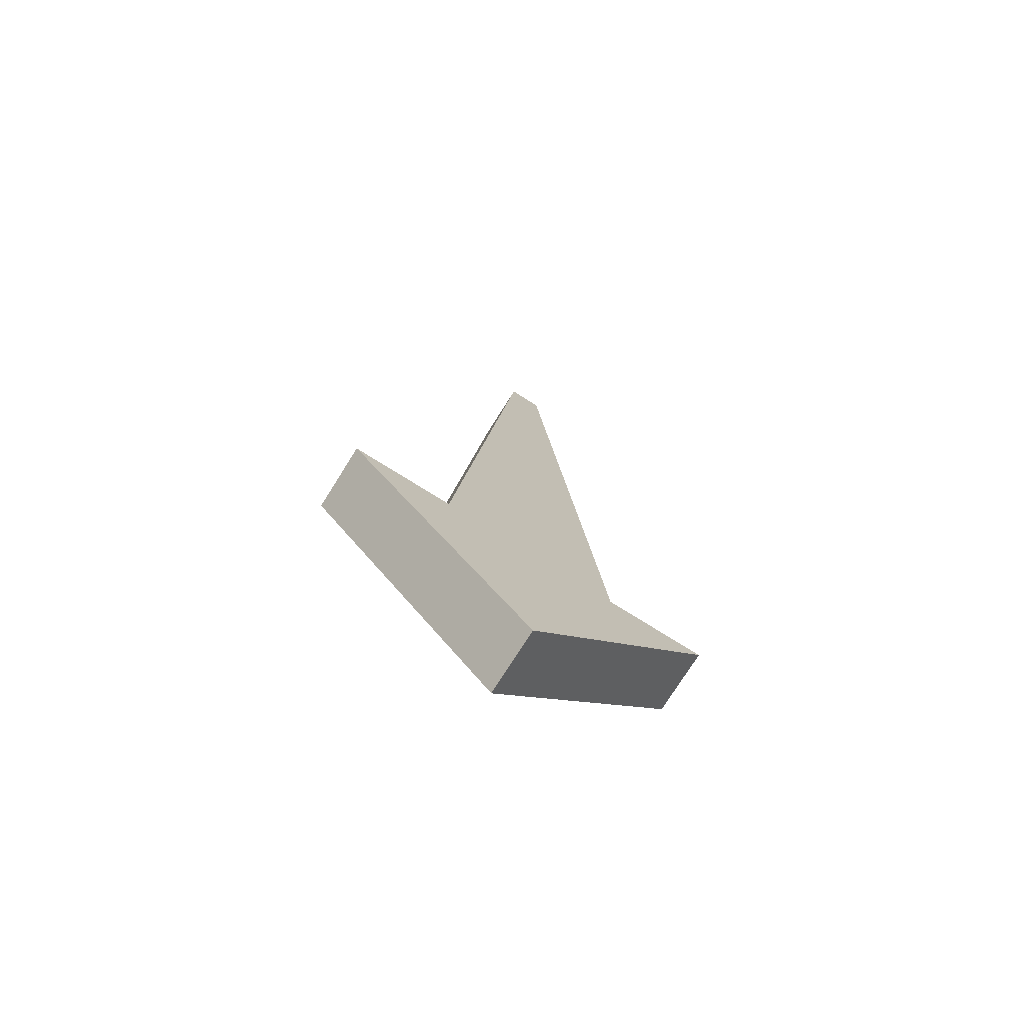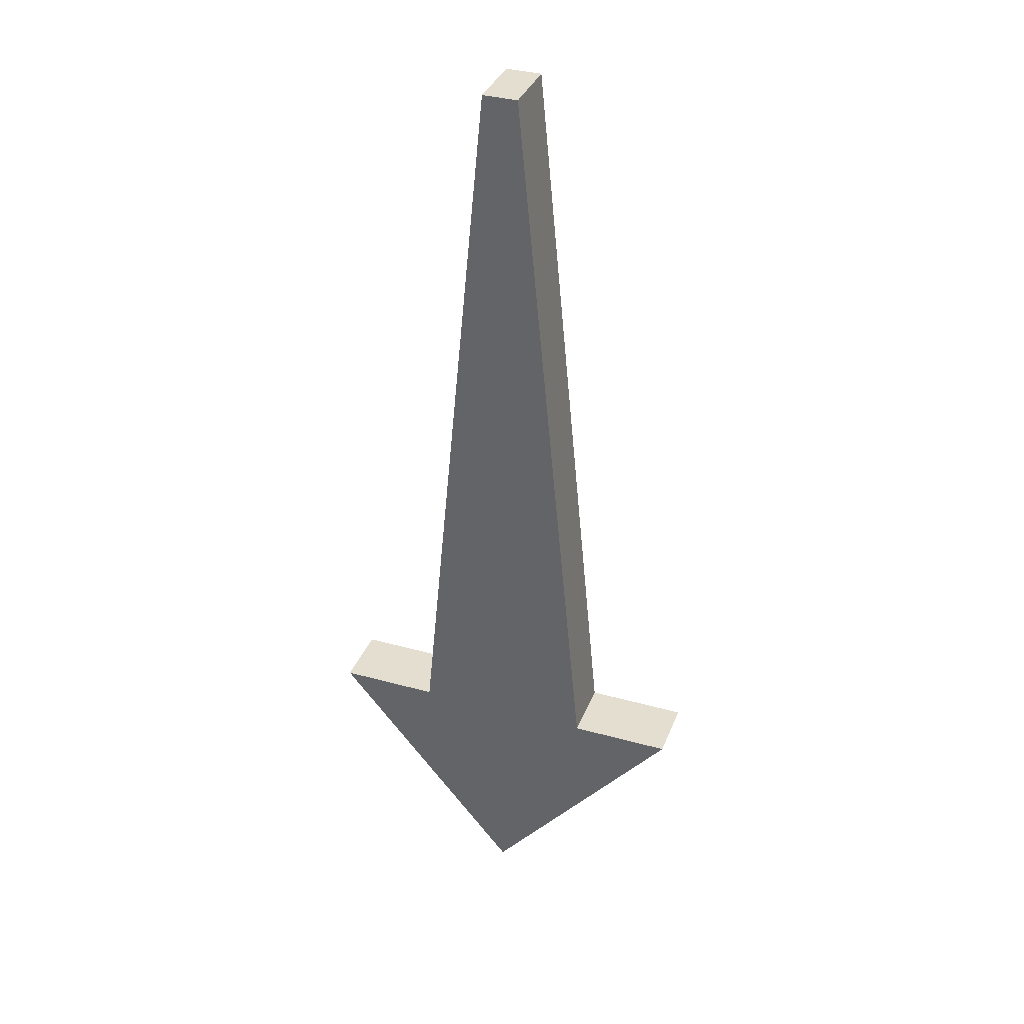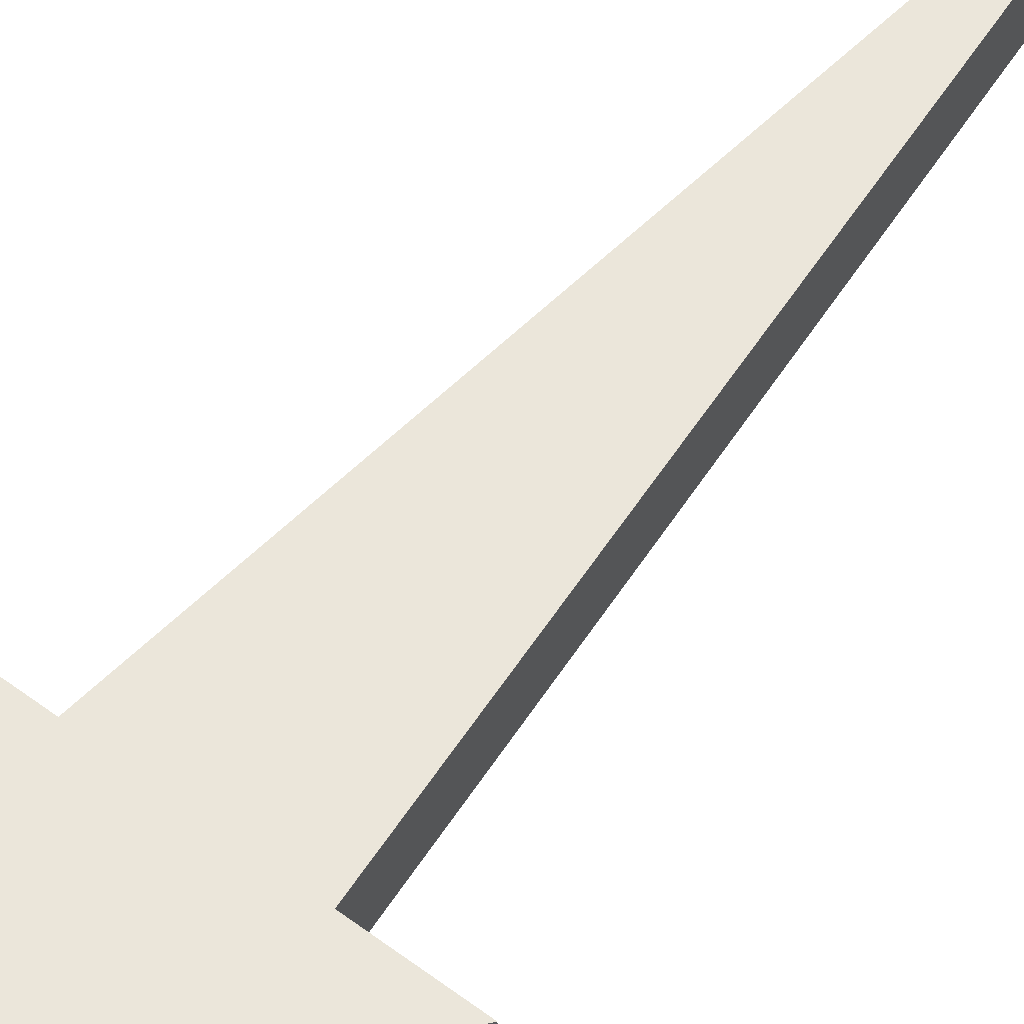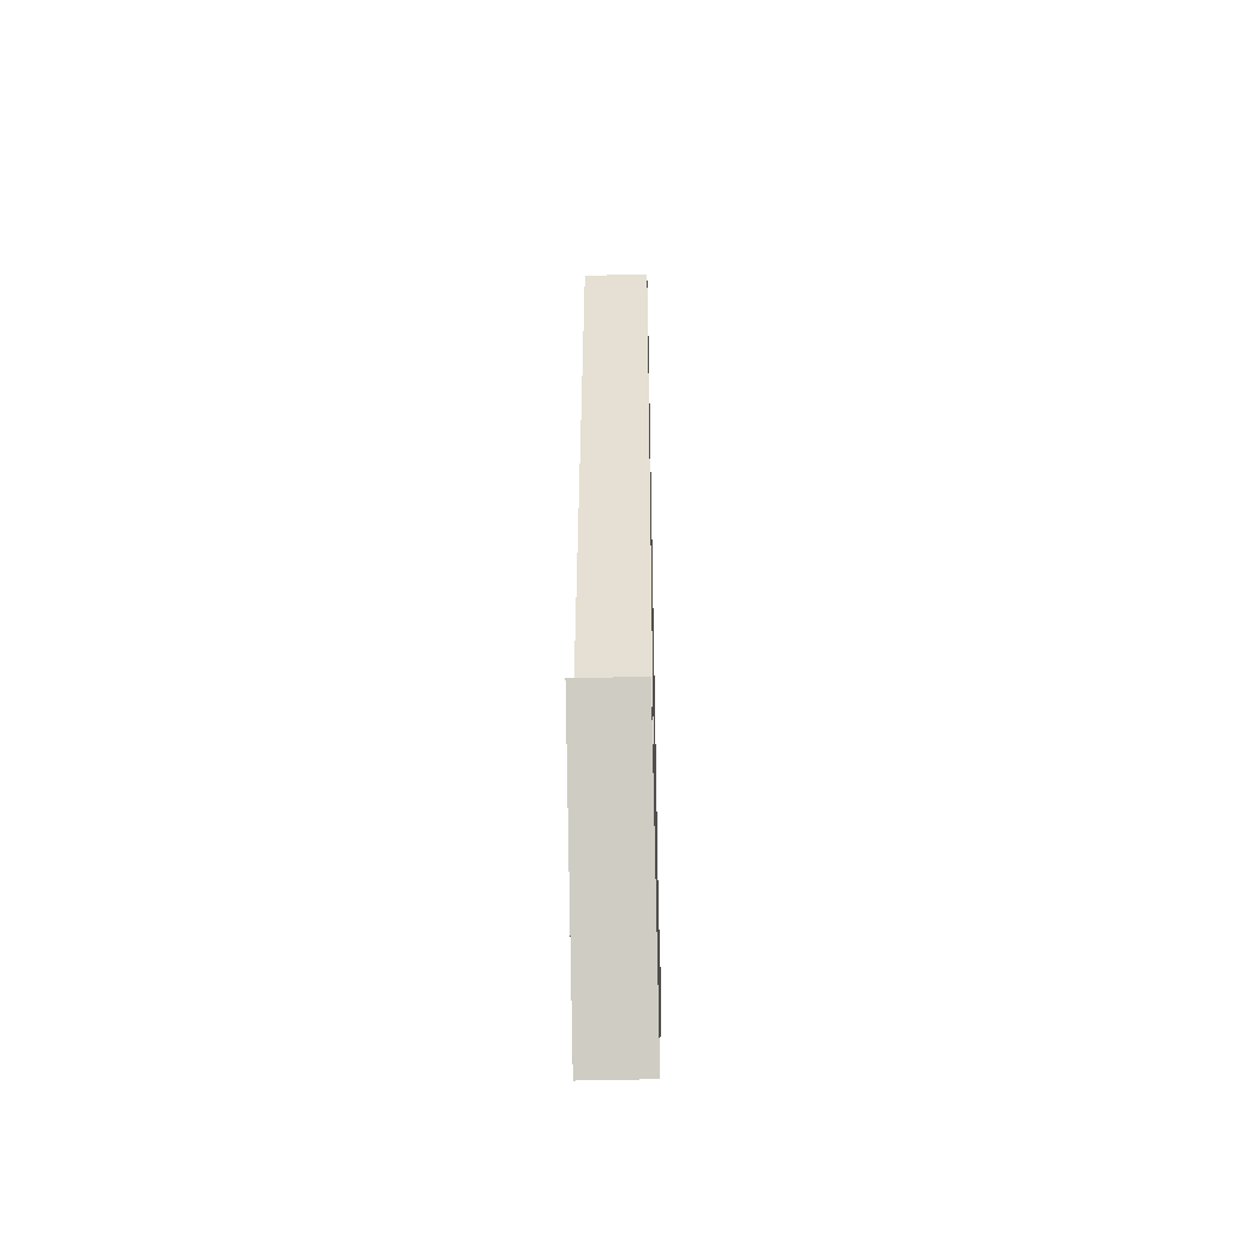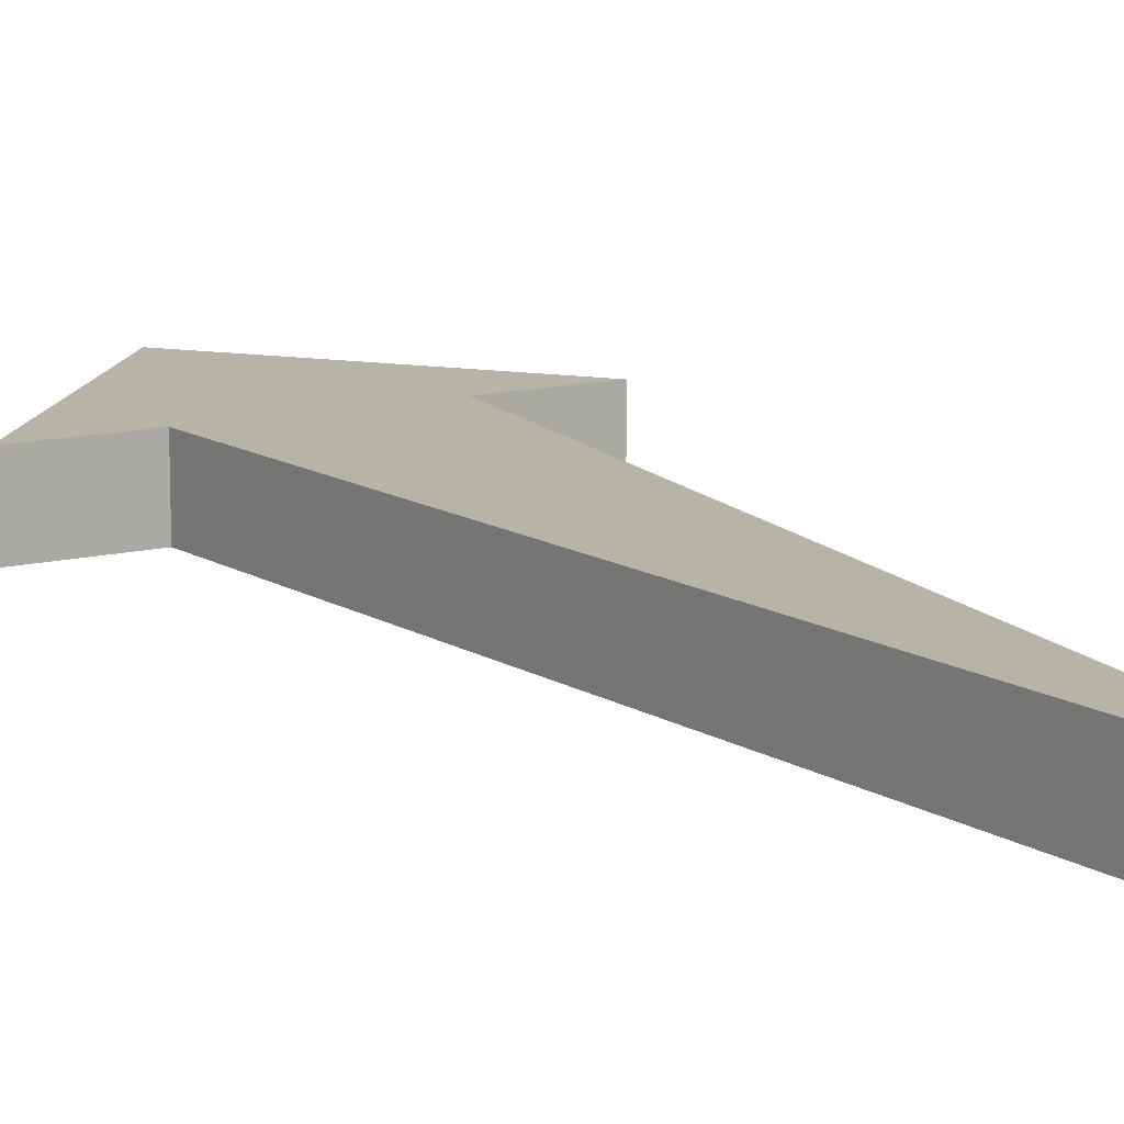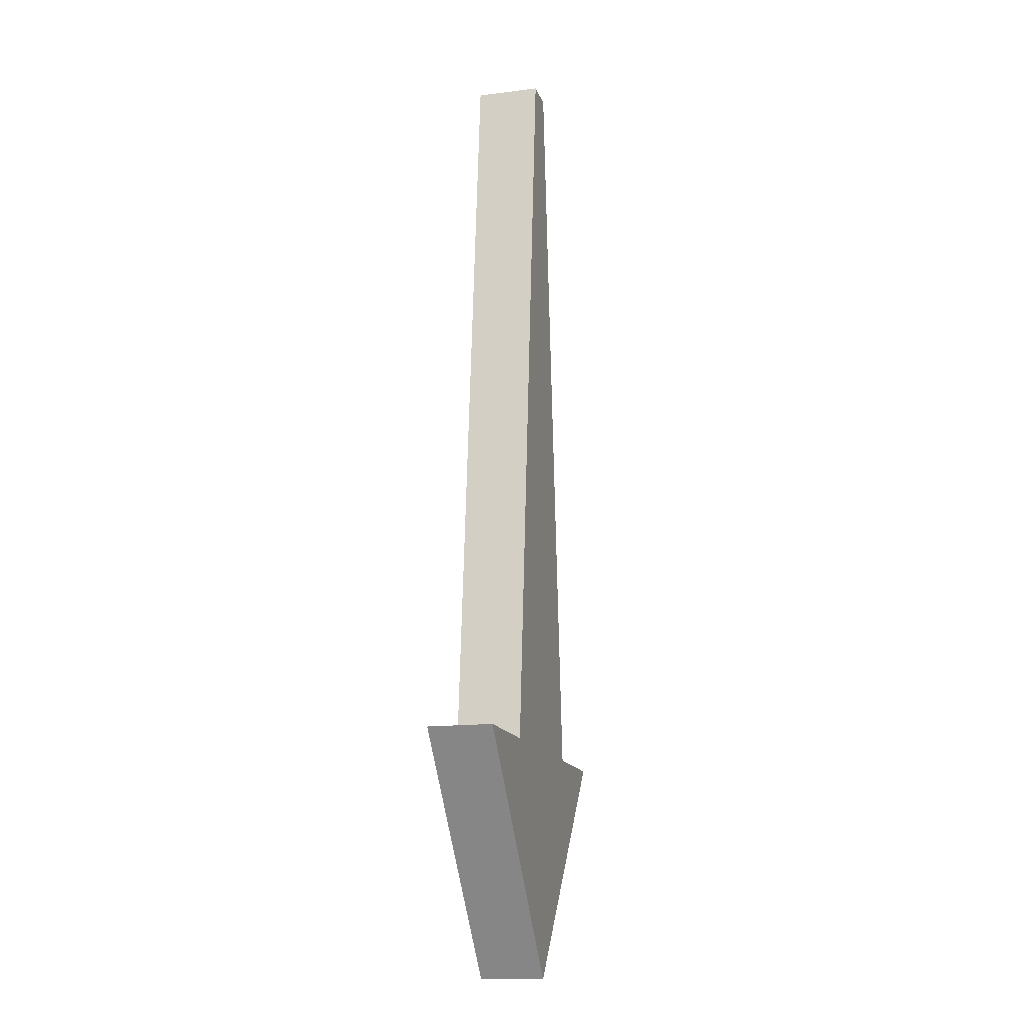
<metadata>
{"format":"obj","ext":"obj","renderer":"f3d","projection":"perspective","resolution":1024,"background":"white","views":[{"elev":-75.3,"azim":147.9,"up":"+Z"},{"elev":35.9,"azim":20.0,"up":"+Z"},{"elev":55.0,"azim":-142.3,"up":"+Y"},{"elev":-45.3,"azim":-88.1,"up":"+Z"},{"elev":12.8,"azim":-30.0,"up":"+Y"},{"elev":-14.8,"azim":105.1,"up":"+Z"}]}
</metadata>
<code>
v -2.077 -3.853 89.66
v 2.077 -3.853 89.66
v -10.7 -3.853 0.901
v 10.7 -3.853 0.901
v -22.64 -3.853 0.901
v 22.64 -3.853 0.901
v 0 -3.853 -26.57
v 22.64 3.853 0.901
v 0 3.853 -26.57
v 10.7 3.853 0.901
v -10.7 3.853 0.901
v -22.64 3.853 0.901
v -2.077 3.853 89.66
v 2.077 3.853 89.66
f 8 9 10
f 12 11 9
f 9 11 10
f 11 13 10
f 13 14 10
f 6 4 7
f 5 7 3
f 7 4 3
f 3 4 1
f 1 4 2
f 6 7 9 8
f 4 6 8 10
f 5 3 11 12
f 7 5 12 9
f 3 1 13 11
f 1 2 14 13
f 2 4 10 14

</code>
